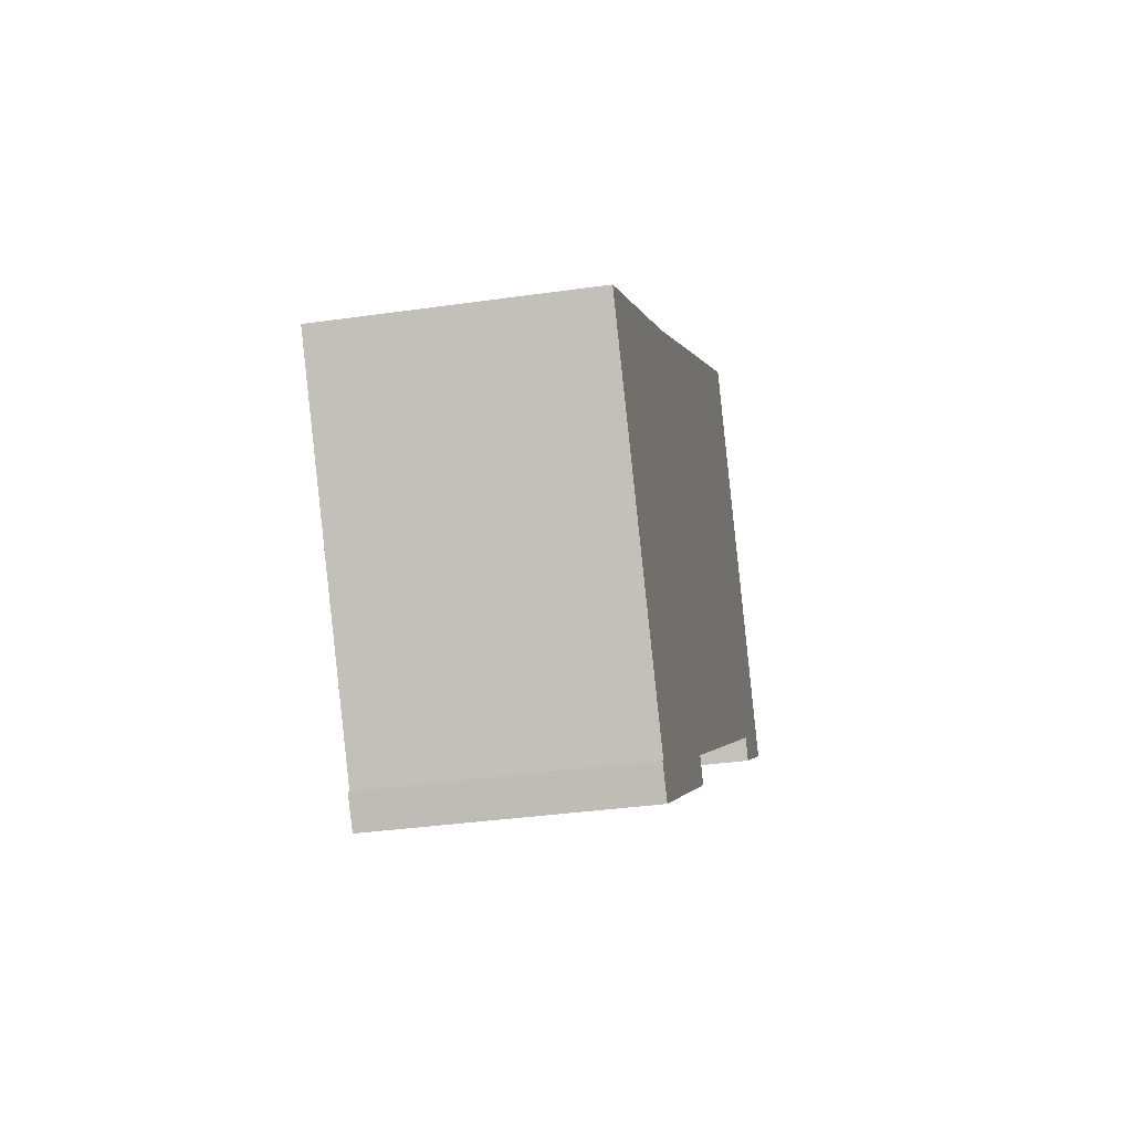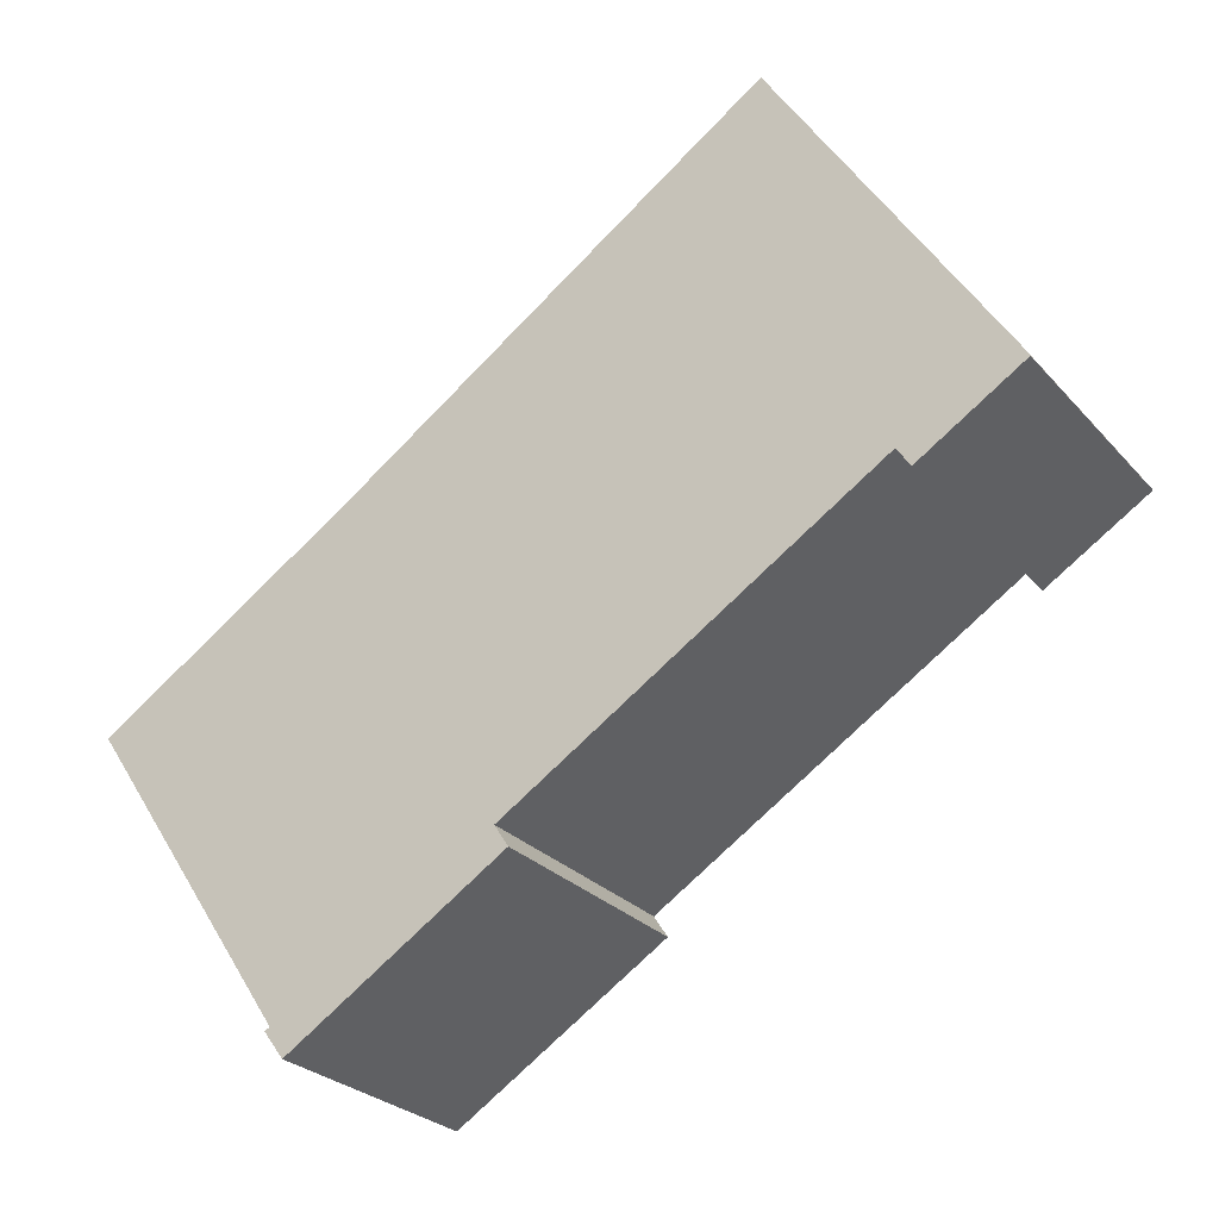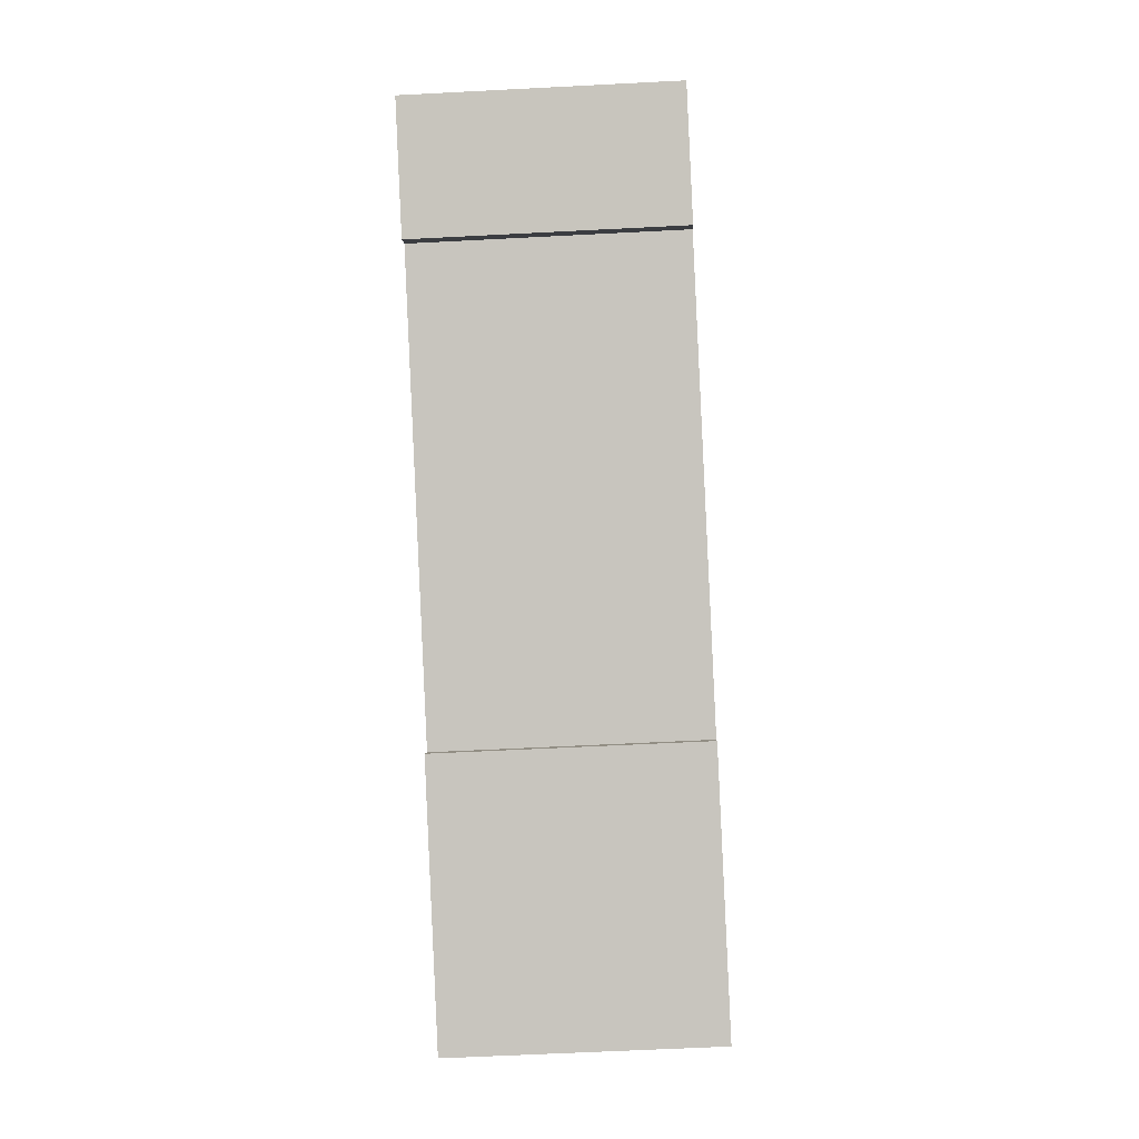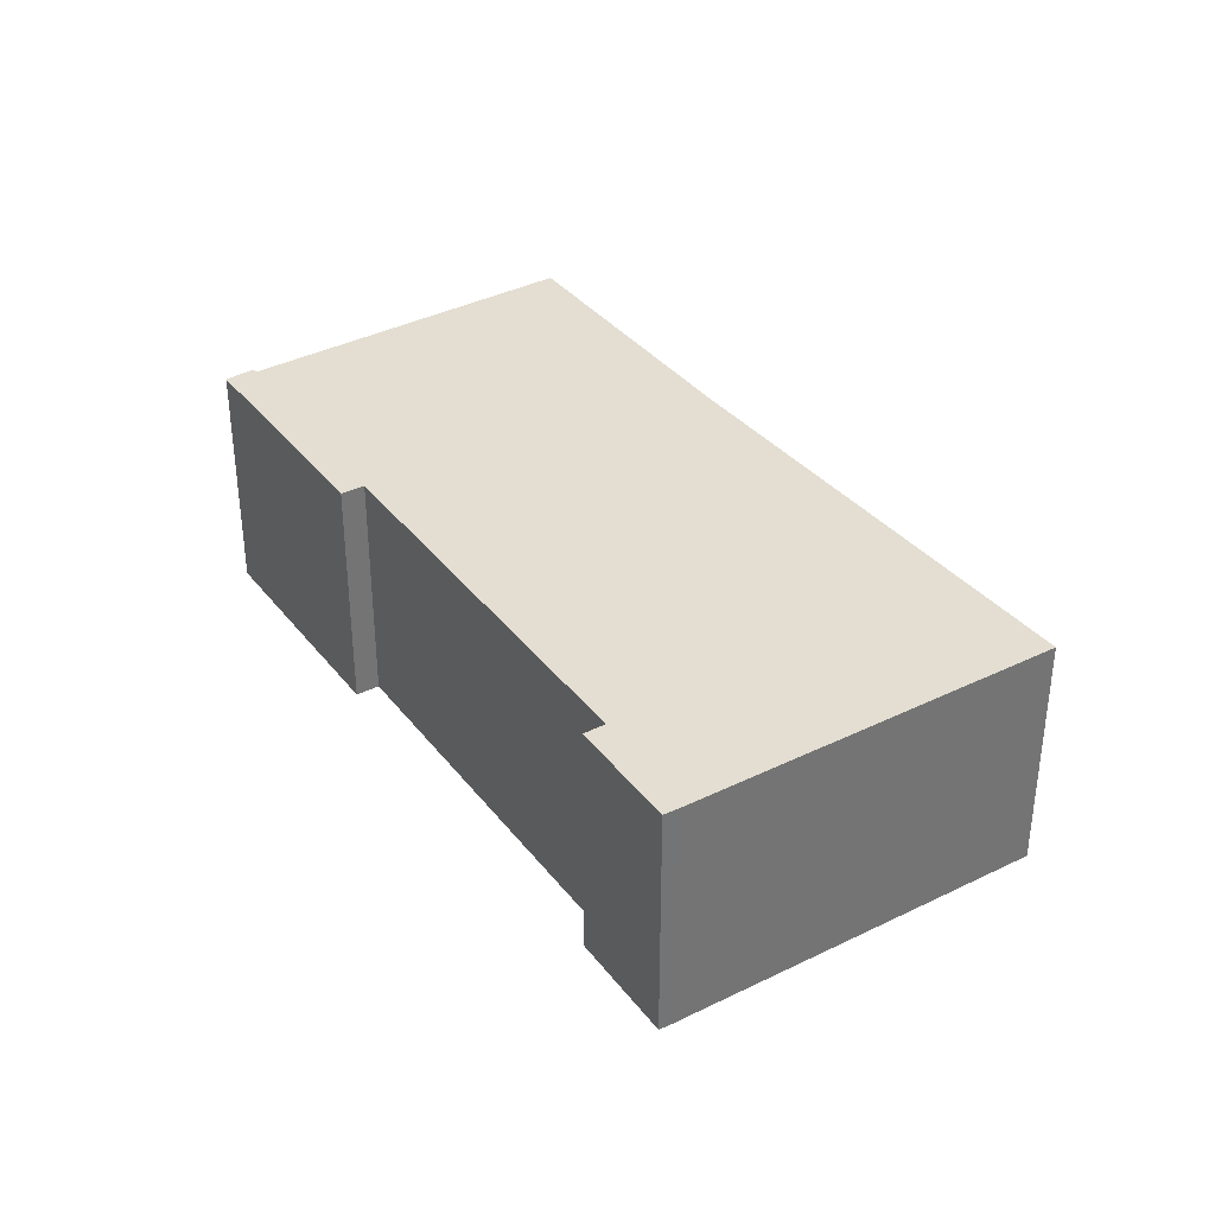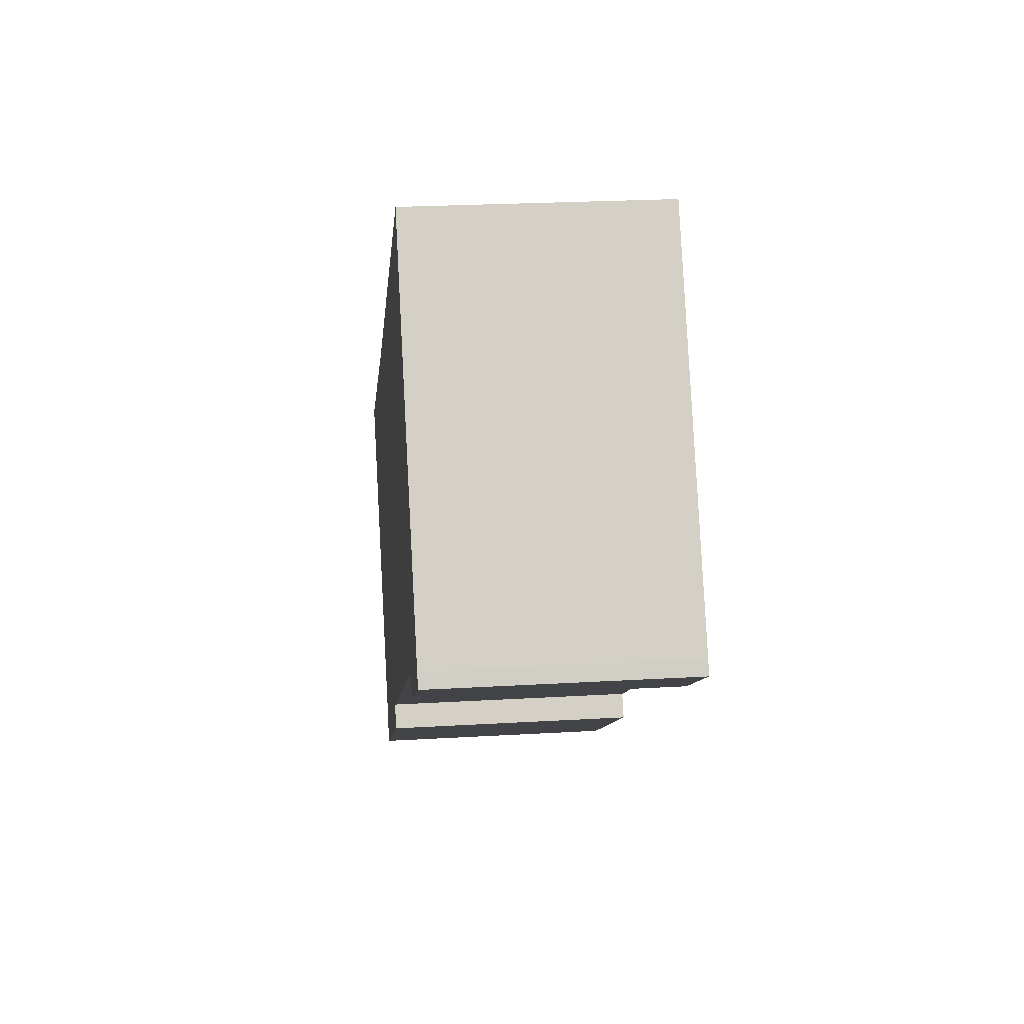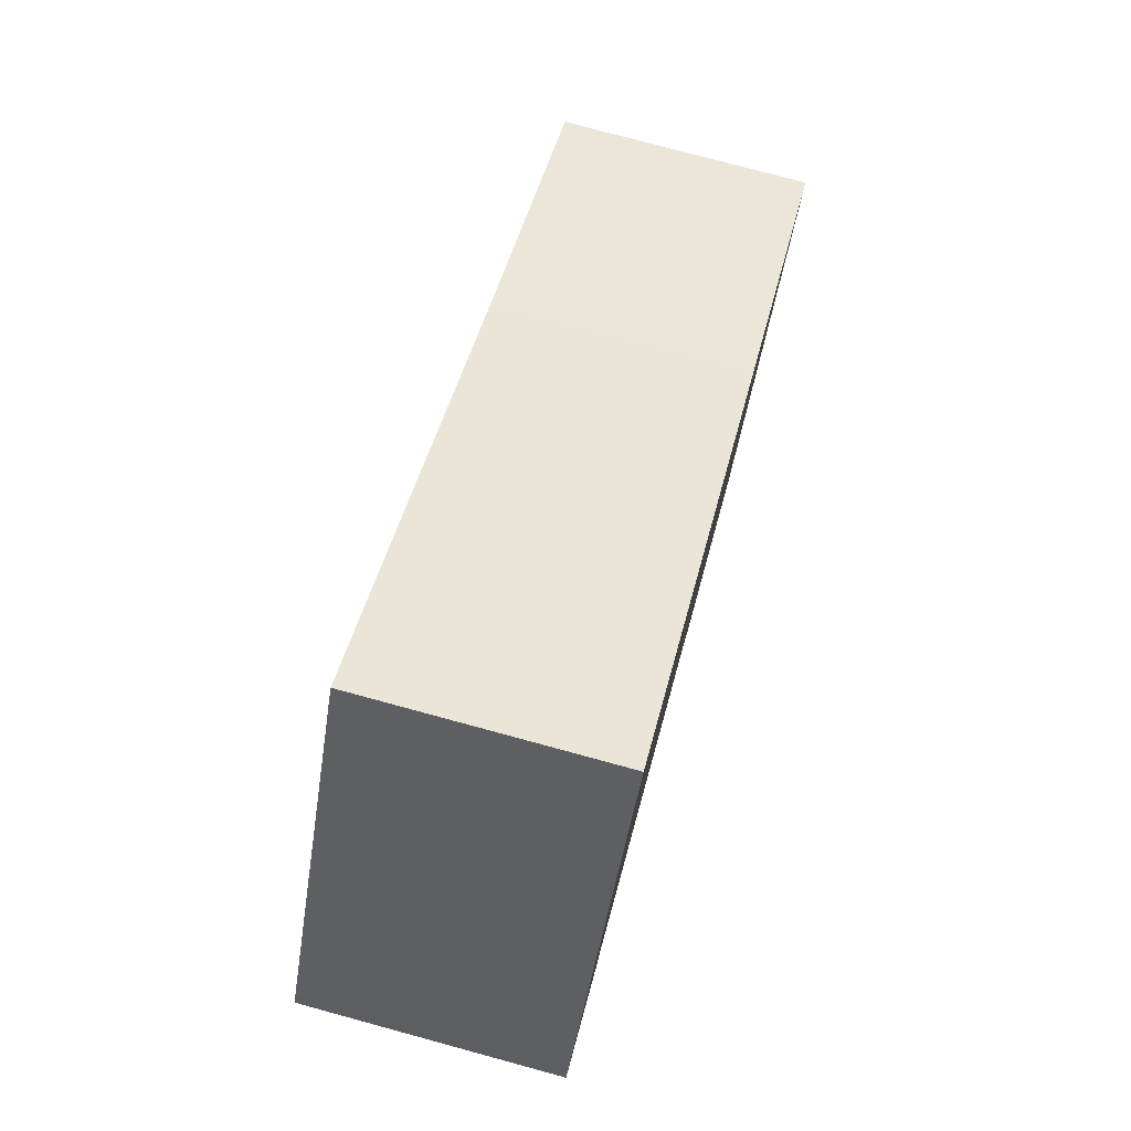
<metadata>
{"format":"obj","ext":"obj","renderer":"f3d","projection":"perspective","resolution":1024,"background":"white","views":[{"elev":-34.8,"azim":100.9,"up":"+Z"},{"elev":-26.6,"azim":-148.2,"up":"+Z"},{"elev":-58.4,"azim":-86.9,"up":"+Z"},{"elev":36.2,"azim":-90.1,"up":"+Y"},{"elev":24.1,"azim":-95.6,"up":"+Z"},{"elev":76.8,"azim":-74.8,"up":"+Z"}]}
</metadata>
<code>
v  14.87 5.353 -9.521
v  10.19 5.353 -6.524
v  10.49 5.353 -6.058
v  0.062 5.353 0.105
v  2.248 5.353 -1.416
v  0 5.353 3.278e-16
v  0.166 5.353 0.281
v  4.848 5.353 7.633
v  2.271 5.353 -1.381
v  2.527 5.353 -0.983
v  14.05 5.353 1.31
v  15.05 5.353 -9.273
v  15.19 5.353 -8.885
v  19.62 5.353 -2.303
v  15.3 5.353 -8.946
v  15.3 5.478e-16 -8.946
v  14.87 5.83e-16 -9.521
v  15.05 5.678e-16 -9.273
v  2.527 6.019e-17 -0.983
v  2.248 8.67e-17 -1.416
v  2.271 8.456e-17 -1.381
v  19.62 1.41e-16 -2.303
v  15.19 5.44e-16 -8.885
v  10.19 3.995e-16 -6.524
v  10.49 3.709e-16 -6.058
v  0 0 0
v  0.166 -1.721e-17 0.281
v  0.062 -6.429e-18 0.105
v  4.848 -4.674e-16 7.633
v  14.05 -8.021e-17 1.31
g defaultobject
f 1 2 3
f 4 5 6
f 5 4 7
f 5 7 8
f 5 8 9
f 9 8 10
f 10 8 3
f 3 8 11
f 3 11 1
f 1 11 12
f 12 11 13
f 13 11 14
f 15 12 13
f 16 12 15
f 12 16 1
f 1 16 17
f 17 16 18
f 19 9 10
f 9 19 5
f 5 19 20
f 20 19 21
f 22 13 14
f 13 22 23
f 17 2 1
f 2 17 24
f 25 10 3
f 10 25 19
f 20 6 5
f 6 20 26
f 24 3 2
f 3 24 25
f 26 4 6
f 4 26 7
f 7 26 27
f 27 26 28
f 27 8 7
f 8 27 29
f 29 11 8
f 11 29 30
f 30 14 11
f 14 30 22
f 23 15 13
f 15 23 16
f 17 25 24
f 25 17 23
f 23 17 18
f 23 18 16
f 28 29 27
f 29 28 26
f 29 26 20
f 29 20 19
f 29 19 30
f 19 20 21
f 30 19 25
f 30 25 22
f 22 25 23

</code>
